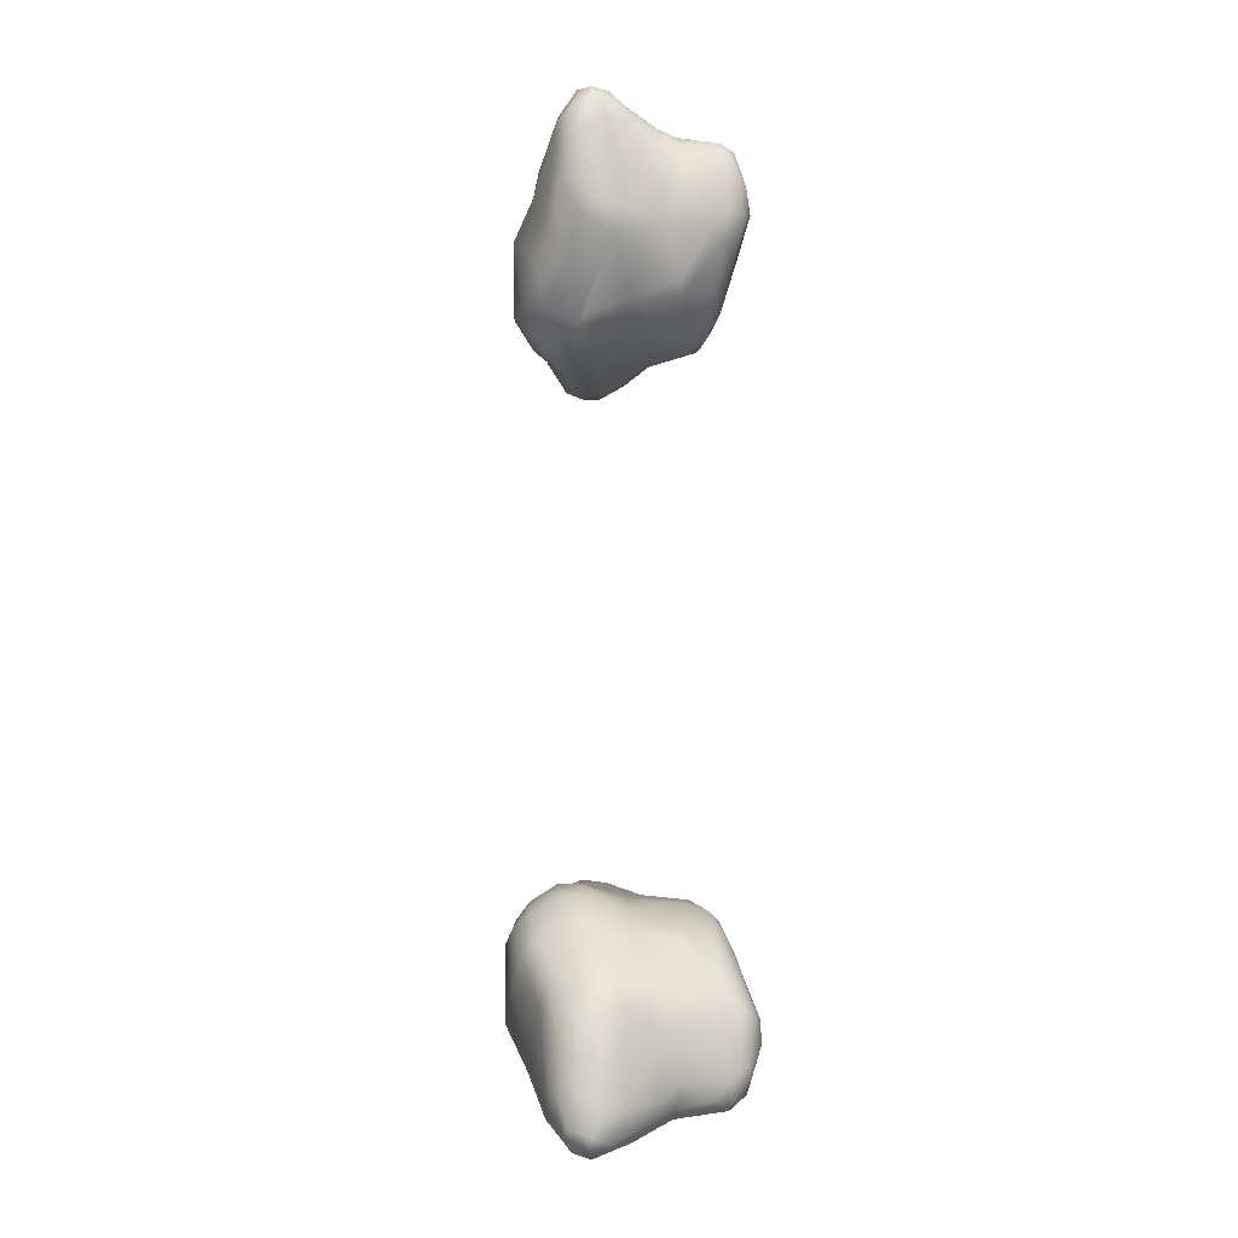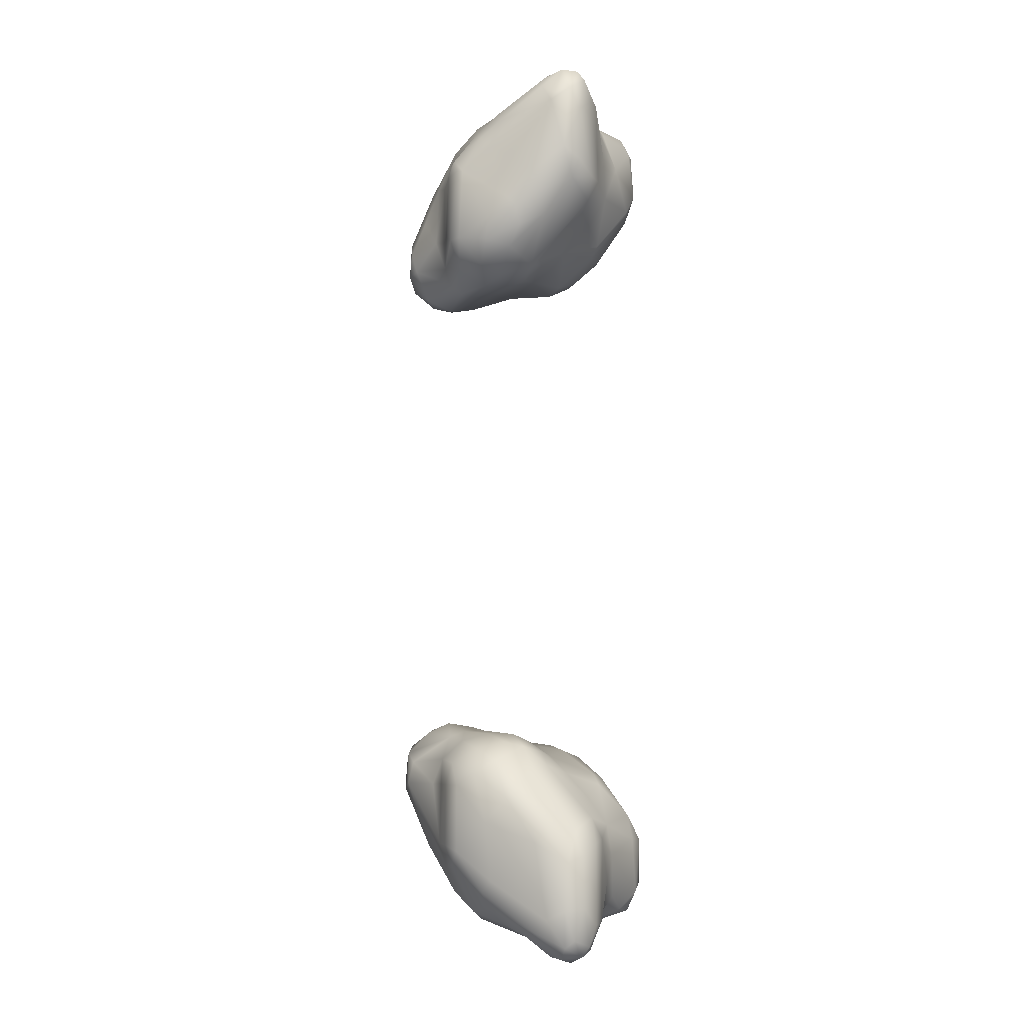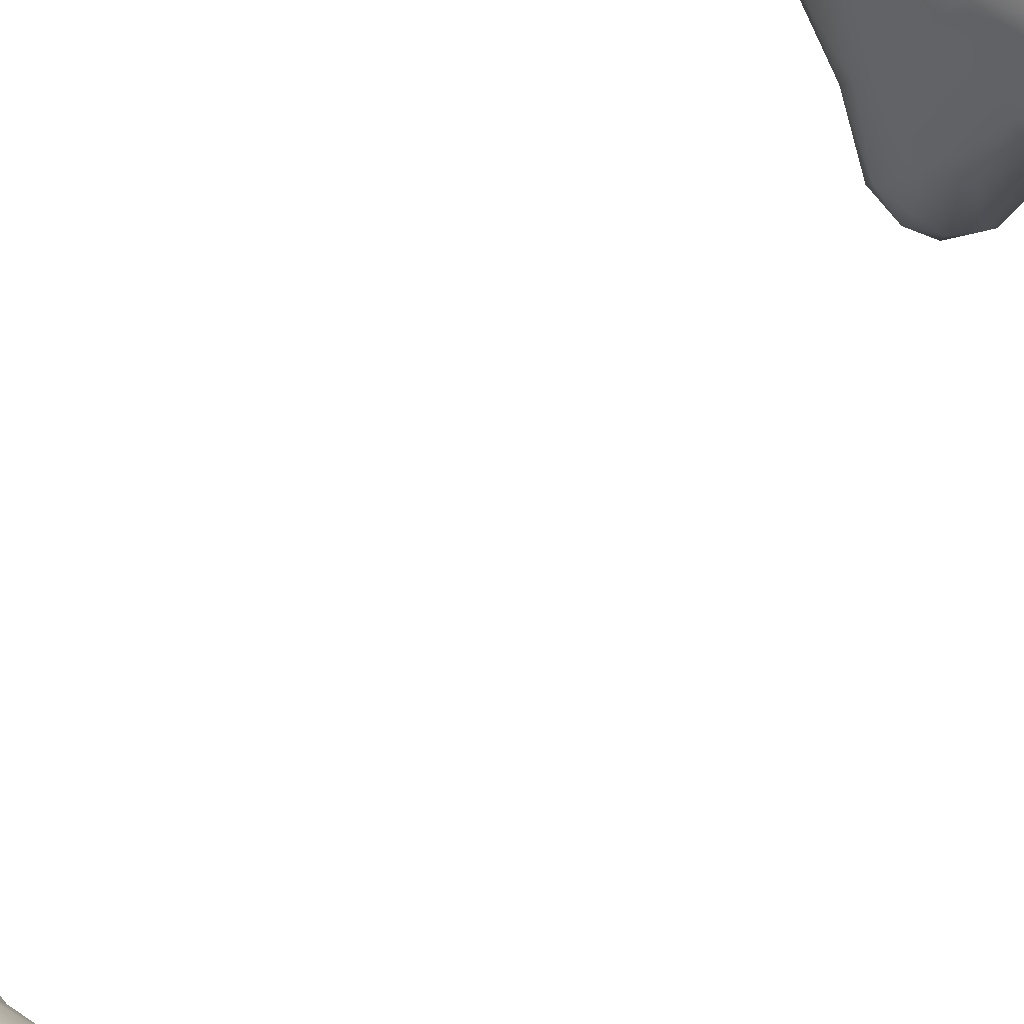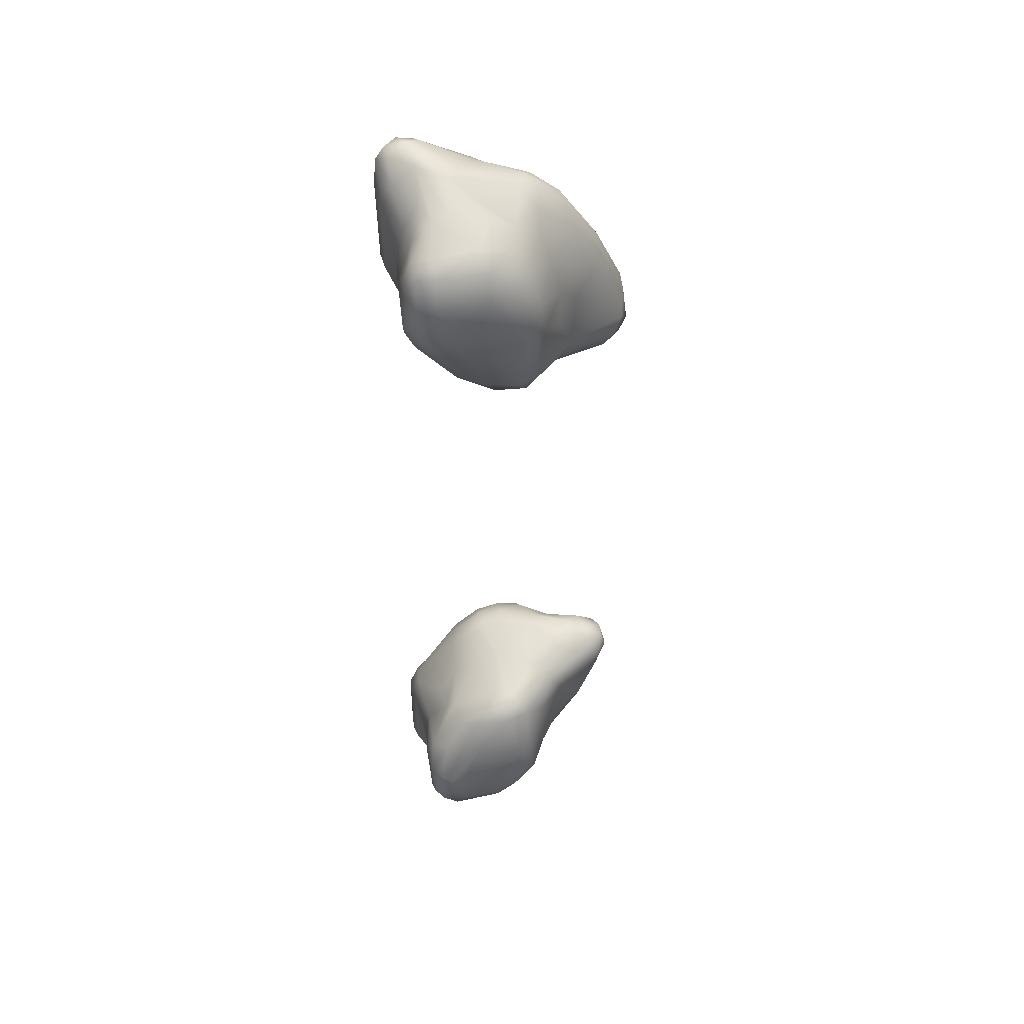
<metadata>
{"format":"obj","ext":"obj","renderer":"f3d","projection":"perspective","resolution":1024,"background":"white","views":[{"elev":-12.5,"azim":163.9,"up":"+Z"},{"elev":-7.6,"azim":116.5,"up":"+Z"},{"elev":56.3,"azim":-141.5,"up":"+Y"},{"elev":48.2,"azim":-103.5,"up":"+Z"}]}
</metadata>
<code>
v 5151 5792 4829 1
v 5124 5818 4822 1
v 5193 5886 4797 1
v 5117 5839 4819 1
v 5209 5852 4808 1
v 5222 5880 4806 1
v 5144 5884 4815 1
v 5169 5916 4818 1
v 5206 5917 4810 1
v 5240 5896 4828 1
v 5116 5720 4847 1
v 5143 5669 4866 1
v 5194 5742 4864 1
v 5237 5813 4846 1
v 5049 5797 4855 1
v 5052 5856 4856 1
v 5255 5838 4857 1
v 5061 5881 4869 1
v 5238 5915 4843 1
v 5205 5931 4831 1
v 5094 5694 4863 1
v 5168 5663 4882 1
v 4968 5879 4869 1
v 4983 5776 4869 1
v 4963 5800 4870 1
v 4971 5910 4878 1
v 5263 5867 4881 1
v 5086 5905 4885 1
v 5154 5934 4873 1
v 5188 5938 4869 1
v 5118 5647 4886 1
v 5040 5704 4889 1
v 5233 5725 4899 1
v 4954 5750 4894 1
v 4939 5787 4894 1
v 4939 5884 4894 1
v 5259 5904 4899 1
v 5005 5908 4884 1
v 5052 5913 4911 1
v 5232 5934 4903 1
v 5119 5603 4933 1
v 5147 5605 4928 1
v 5170 5621 4921 1
v 4964 5719 4920 1
v 5256 5727 4928 1
v 5267 5752 4950 1
v 4942 5913 4916 1
v 4952 5930 4937 1
v 4981 5933 4918 1
v 5105 5926 4948 1
v 5085 5604 4960 1
v 5032 5663 4953 1
v 4921 5743 4961 1
v 4914 5794 4948 1
v 4917 5863 4942 1
v 5255 5910 4989 1
v 5188 5938 5022 1
v 5139 5548 5012 1
v 5163 5558 5010 1
v 5205 5621 4971 1
v 5263 5665 4978 1
v 4961 5692 4969 1
v 4934 5702 4991 1
v 5267 5846 5025 1
v 4921 5905 4971 1
v 5152 5935 5030 1
v 5110 5547 5026 1
v 5081 5560 5032 1
v 5285 5686 5006 1
v 4913 5740 5005 1
v 4912 5871 5007 1
v 5082 5925 4994 1
v 5230 5931 5001 1
v 4962 5935 5020 1
v 5005 5937 5024 1
v 5020 5628 5048 1
v 5273 5655 5017 1
v 5206 5606 5017 1
v 4978 5669 5024 1
v 4922 5711 5028 1
v 4911 5793 5039 1
v 4920 5897 5012 1
v 4934 5918 5017 1
v 5183 5557 5064 1
v 5289 5751 5062 1
v 5238 5914 5030 1
v 5081 5915 5054 1
v 5121 5497 5131 1
v 5148 5500 5119 1
v 5064 5568 5061 1
v 4942 5692 5054 1
v 4920 5737 5067 1
v 4933 5828 5102 1
v 5258 5865 5058 1
v 5219 5914 5052 1
v 5086 5519 5132 1
v 5166 5505 5121 1
v 5180 5519 5134 1
v 5225 5620 5133 1
v 5200 5587 5132 1
v 5273 5655 5133 1
v 5287 5688 5133 1
v 5285 5794 5110 1
v 4962 5897 5083 1
v 4995 5923 5069 1
v 5169 5922 5070 1
v 5026 5616 5143 1
v 4970 5678 5158 1
v 5267 5812 5132 1
v 4944 5844 5118 1
v 5106 5885 5107 1
v 5063 5523 5186 1
v 5285 5725 5155 1
v 5190 5837 5170 1
v 5228 5826 5162 1
v 4982 5860 5144 1
v 5043 5881 5131 1
v 5138 5490 5163 1
v 5182 5531 5175 1
v 4949 5717 5180 1
v 4942 5760 5175 1
v 4961 5831 5158 1
v 5117 5844 5155 1
v 5032 5865 5152 1
v 5094 5497 5189 1
v 5165 5510 5194 1
v 5021 5627 5167 1
v 5201 5608 5182 1
v 5264 5665 5176 1
v 5263 5758 5181 1
v 5134 5500 5207 1
v 5020 5642 5190 1
v 5253 5712 5203 1
v 5210 5795 5207 1
v 4971 5803 5186 1
v 5013 5786 5200 1
v 5102 5802 5187 1
v 5172 5817 5196 1
v 5093 5508 5216 1
v 5061 5548 5218 1
v 5177 5613 5226 1
v 5035 5640 5211 1
v 5222 5665 5219 1
v 5021 5688 5212 1
v 4969 5731 5204 1
v 5226 5759 5216 1
v 4990 5750 5209 1
v 5101 5750 5211 1
v 5171 5782 5220 1
v 5085 5541 5235 1
v 5112 5534 5239 1
v 5149 5549 5235 1
v 5062 5614 5232 1
v 5171 5643 5237 1
v 5056 5693 5221 1
v 5095 5623 5246 1
v 5148 5673 5239 1
v 5207 5717 5232 1
v 5182 5758 5231 1
v 5096 5575 5249 1
v 5128 5584 5254 1
v 5080 5542 6142 1
v 5097 5567 6127 1
v 5112 5534 6136 1
v 5129 5583 6121 1
v 5150 5542 6144 1
v 5061 5615 6143 1
v 5176 5635 6142 1
v 5094 5620 6128 1
v 5161 5657 6135 1
v 5137 5687 6141 1
v 5046 5687 6156 1
v 5208 5700 6142 1
v 5183 5759 6144 1
v 5093 5508 6158 1
v 5060 5548 6159 1
v 5136 5502 6167 1
v 5186 5614 6162 1
v 5029 5658 6167 1
v 5242 5665 6173 1
v 5255 5722 6174 1
v 4967 5735 6173 1
v 4990 5749 6166 1
v 5102 5764 6168 1
v 5227 5758 6159 1
v 5016 5785 6175 1
v 5172 5780 6154 1
v 5204 5810 6176 1
v 5172 5818 6180 1
v 5095 5496 6187 1
v 5060 5531 6177 1
v 5167 5506 6195 1
v 5182 5531 6200 1
v 5200 5609 6192 1
v 5019 5646 6184 1
v 4954 5723 6184 1
v 4960 5779 6186 1
v 5257 5788 6204 1
v 4985 5808 6190 1
v 5104 5809 6192 1
v 5193 5824 6189 1
v 5139 5490 6214 1
v 5074 5513 6207 1
v 5023 5620 6216 1
v 4954 5701 6210 1
v 5277 5663 6227 1
v 5285 5687 6227 1
v 4941 5738 6208 1
v 5281 5746 6219 1
v 4943 5805 6221 1
v 4962 5847 6230 1
v 4982 5860 6231 1
v 5031 5867 6225 1
v 5114 5843 6218 1
v 5108 5500 6234 1
v 5180 5517 6238 1
v 5059 5561 6255 1
v 5200 5587 6251 1
v 5225 5620 6240 1
v 5259 5644 6239 1
v 5265 5814 6244 1
v 5240 5856 6268 1
v 5039 5884 6247 1
v 5141 5498 6254 1
v 5164 5508 6262 1
v 4940 5693 6329 1
v 4930 5744 6263 1
v 5289 5755 6261 1
v 5279 5811 6281 1
v 5098 5890 6274 1
v 5171 5921 6304 1
v 5089 5534 6287 1
v 5181 5550 6301 1
v 5032 5613 6313 1
v 4988 5655 6297 1
v 4919 5834 6317 1
v 5286 5790 6303 1
v 5259 5861 6312 1
v 4940 5875 6297 1
v 5232 5915 6336 1
v 4970 5918 6311 1
v 4996 5933 6327 1
v 5138 5548 6362 1
v 5065 5573 6335 1
v 5219 5617 6357 1
v 5273 5655 6359 1
v 5284 5681 6368 1
v 4919 5716 6348 1
v 5287 5695 6364 1
v 4912 5746 6335 1
v 5076 5919 6333 1
v 5100 5551 6350 1
v 5164 5558 6366 1
v 5193 5589 6367 1
v 5267 5844 6351 1
v 4916 5893 6374 1
v 4932 5916 6360 1
v 5150 5935 6346 1
v 5185 5937 6348 1
v 5013 5645 6350 1
v 4911 5858 6381 1
v 4970 5938 6365 1
v 5231 5930 6374 1
v 4939 5701 6392 1
v 4912 5765 6386 1
v 5268 5750 6417 1
v 5257 5908 6396 1
v 5046 5931 6404 1
v 5096 5925 6413 1
v 5086 5604 6416 1
v 5211 5627 6404 1
v 5026 5661 6409 1
v 5264 5664 6397 1
v 4926 5747 6436 1
v 4933 5921 6411 1
v 4984 5933 6456 1
v 5232 5933 6475 1
v 5119 5605 6443 1
v 5149 5618 6463 1
v 5172 5617 6449 1
v 4961 5715 6447 1
v 5259 5720 6437 1
v 4916 5800 6435 1
v 4920 5887 6430 1
v 5263 5883 6493 1
v 4959 5928 6455 1
v 5189 5939 6505 1
v 5042 5676 6452 1
v 5222 5696 6465 1
v 5261 5766 6467 1
v 4952 5914 6477 1
v 5155 5934 6502 1
v 5078 5674 6487 1
v 4938 5789 6479 1
v 4941 5882 6483 1
v 5245 5915 6519 1
v 5047 5903 6482 1
v 5085 5908 6479 1
v 5120 5664 6504 1
v 5166 5666 6497 1
v 5029 5726 6496 1
v 4968 5755 6493 1
v 5238 5755 6493 1
v 5257 5889 6509 1
v 4982 5916 6491 1
v 5144 5681 6513 1
v 5110 5695 6520 1
v 5203 5761 6516 1
v 5044 5768 6513 1
v 4968 5801 6508 1
v 5236 5857 6551 1
v 5250 5857 6529 1
v 4967 5888 6503 1
v 5040 5880 6507 1
v 5088 5883 6521 1
v 5141 5916 6532 1
v 5206 5931 6544 1
v 5117 5825 6553 1
v 5046 5834 6521 1
v 5055 5865 6515 1
v 5226 5891 6567 1
v 5137 5789 6545 1
v 5205 5850 6568 1
v 5138 5871 6562 1
v 5176 5914 6561 1
v 5207 5916 6565 1
v 5193 5883 6579 1
f 3 1 2
f 1 11 2
f 2 11 4
f 11 15 4
f 4 15 16
f 15 23 16
f 16 23 26
f 23 36 26
f 26 36 47
f 36 65 47
f 47 65 48
f 65 83 48
f 48 83 74
f 83 104 74
f 74 104 105
f 104 116 105
f 105 116 124
f 116 135 124
f 124 135 136
f 135 147 136
f 136 147 148
f 147 155 148
f 148 155 157
f 155 156 157
f 157 156 161
f 156 160 161
f 161 160 151
f 160 150 151
f 151 150 139
f 150 140 139
f 139 140 112
f 140 132 112
f 112 132 127
f 132 108 127
f 127 108 107
f 108 76 107
f 107 76 90
f 76 68 90
f 90 68 96
f 68 67 96
f 96 67 88
f 67 58 88
f 88 58 89
f 58 59 89
f 89 59 97
f 59 98 97
f 97 98 126
f 98 119 126
f 126 119 141
f 119 128 141
f 141 128 143
f 128 129 143
f 143 129 133
f 129 113 133
f 133 113 130
f 113 103 130
f 130 103 109
f 103 94 109
f 109 94 95
f 94 86 95
f 95 86 73
f 86 56 73
f 73 56 40
f 56 37 40
f 40 37 19
f 37 10 19
f 19 10 9
f 10 6 9
f 9 6 3
f 6 5 3
f 3 5 1
f 5 14 1
f 1 14 13
f 14 33 13
f 13 33 22
f 33 61 22
f 22 61 60
f 61 77 60
f 60 77 78
f 77 101 78
f 78 101 99
f 101 128 99
f 99 128 100
f 128 119 100
f 100 119 98
f 2 4 3
f 4 7 3
f 3 7 8
f 7 18 8
f 8 18 28
f 18 39 28
f 28 39 50
f 39 72 50
f 50 72 66
f 72 87 66
f 66 87 106
f 87 111 106
f 106 111 114
f 111 123 114
f 114 123 138
f 123 137 138
f 138 137 149
f 137 148 149
f 149 148 159
f 148 157 159
f 159 157 158
f 157 154 158
f 158 154 143
f 154 141 143
f 3 8 9
f 8 20 9
f 9 20 19
f 20 40 19
f 1 12 11
f 12 21 11
f 11 21 15
f 21 32 15
f 15 32 24
f 32 34 24
f 24 34 25
f 34 35 25
f 25 35 36
f 35 54 36
f 36 54 55
f 54 71 55
f 55 71 65
f 71 82 65
f 65 82 83
f 82 93 83
f 83 93 110
f 93 121 110
f 110 121 122
f 121 135 122
f 122 135 116
f 1 13 12
f 13 22 12
f 12 22 43
f 22 60 43
f 43 60 59
f 60 84 59
f 59 84 98
f 84 78 98
f 98 78 100
f 78 99 100
f 5 6 14
f 6 17 14
f 14 17 33
f 17 45 33
f 33 45 61
f 45 69 61
f 61 69 77
f 69 102 77
f 77 102 101
f 102 129 101
f 101 129 128
f 4 16 7
f 16 18 7
f 6 10 17
f 10 27 17
f 17 27 46
f 27 64 46
f 46 64 85
f 64 103 85
f 85 103 113
f 25 23 24
f 23 15 24
f 16 26 18
f 26 38 18
f 18 38 39
f 38 49 39
f 39 49 72
f 49 75 72
f 72 75 87
f 75 105 87
f 87 105 117
f 105 124 117
f 117 124 123
f 124 137 123
f 8 28 29
f 28 50 29
f 29 50 66
f 8 29 20
f 29 30 20
f 20 30 40
f 30 57 40
f 40 57 73
f 57 95 73
f 21 31 32
f 31 41 32
f 32 41 51
f 41 67 51
f 51 67 68
f 21 12 31
f 12 41 31
f 36 23 25
f 10 37 27
f 37 64 27
f 12 42 41
f 42 58 41
f 41 58 67
f 12 43 42
f 43 59 42
f 42 59 58
f 34 32 44
f 32 52 44
f 44 52 62
f 52 79 62
f 62 79 63
f 79 91 63
f 63 91 80
f 91 108 80
f 80 108 120
f 108 132 120
f 120 132 145
f 132 144 145
f 145 144 147
f 144 155 147
f 17 46 45
f 46 69 45
f 47 48 26
f 48 49 26
f 26 49 38
f 32 51 52
f 51 68 52
f 52 68 76
f 35 34 53
f 34 63 53
f 53 63 80
f 35 53 54
f 53 70 54
f 54 70 81
f 70 92 81
f 81 92 93
f 92 121 93
f 62 63 44
f 63 34 44
f 55 65 36
f 29 66 30
f 66 57 30
f 48 74 49
f 74 75 49
f 53 80 70
f 80 92 70
f 54 81 71
f 81 93 71
f 71 93 82
f 37 56 64
f 56 94 64
f 64 94 103
f 78 84 60
f 52 76 79
f 76 91 79
f 46 85 69
f 85 102 69
f 56 86 94
f 74 105 75
f 66 106 57
f 106 95 57
f 91 76 108
f 83 110 104
f 110 122 104
f 104 122 116
f 107 96 112
f 96 125 112
f 112 125 139
f 125 131 139
f 139 131 151
f 131 152 151
f 151 152 161
f 152 141 161
f 161 141 154
f 96 107 90
f 85 113 102
f 113 129 102
f 95 114 115
f 114 134 115
f 115 134 109
f 134 130 109
f 87 117 111
f 117 123 111
f 95 106 114
f 88 89 118
f 89 97 118
f 118 97 126
f 80 120 92
f 120 121 92
f 115 109 95
f 88 118 125
f 118 131 125
f 125 96 88
f 112 127 107
f 118 126 131
f 126 152 131
f 124 136 137
f 136 148 137
f 140 142 132
f 142 144 132
f 120 145 121
f 145 135 121
f 130 146 133
f 146 158 133
f 133 158 143
f 147 135 145
f 130 134 146
f 134 159 146
f 146 159 158
f 114 138 134
f 138 149 134
f 134 149 159
f 126 141 152
f 142 140 153
f 140 150 153
f 153 150 160
f 142 153 155
f 153 156 155
f 155 144 142
f 160 156 153
f 154 157 161
f 164 162 163
f 162 167 163
f 163 167 169
f 167 172 169
f 169 172 171
f 172 184 171
f 171 184 174
f 184 187 174
f 174 187 188
f 187 189 188
f 188 189 201
f 189 214 201
f 201 214 231
f 214 230 231
f 231 230 251
f 230 223 251
f 251 223 242
f 223 213 242
f 242 213 241
f 213 212 241
f 241 212 211
f 212 199 211
f 211 199 197
f 199 183 197
f 197 183 182
f 183 172 182
f 182 172 179
f 172 167 179
f 179 167 176
f 167 162 176
f 176 162 175
f 162 164 175
f 175 164 177
f 164 166 177
f 177 166 192
f 166 193 192
f 192 193 216
f 193 218 216
f 216 218 233
f 218 254 233
f 233 254 253
f 254 280 253
f 253 280 279
f 280 300 279
f 279 300 306
f 300 308 306
f 306 308 322
f 308 323 322
f 322 323 327
f 323 321 327
f 327 321 326
f 321 296 326
f 326 296 317
f 296 277 317
f 317 277 287
f 277 259 287
f 287 259 258
f 259 231 258
f 258 231 251
f 163 165 164
f 165 166 164
f 166 165 168
f 165 170 168
f 168 170 173
f 170 174 173
f 173 174 185
f 174 188 185
f 185 188 198
f 188 222 198
f 198 222 221
f 222 238 221
f 221 238 229
f 238 255 229
f 229 255 237
f 255 266 237
f 237 266 249
f 266 282 249
f 249 282 273
f 282 289 273
f 273 289 271
f 289 280 271
f 271 280 254
f 163 169 165
f 169 171 165
f 165 171 170
f 171 174 170
f 166 168 178
f 168 180 178
f 178 180 194
f 180 206 194
f 194 206 220
f 206 246 220
f 220 246 219
f 246 245 219
f 219 245 218
f 245 254 218
f 168 173 180
f 173 181 180
f 180 181 207
f 181 209 207
f 207 209 228
f 209 229 228
f 228 229 237
f 172 183 184
f 183 186 184
f 184 186 200
f 186 214 200
f 200 214 189
f 173 185 181
f 185 198 181
f 181 198 209
f 198 221 209
f 209 221 229
f 191 175 190
f 175 177 190
f 190 177 202
f 177 192 202
f 202 192 225
f 192 216 225
f 225 216 233
f 175 191 176
f 191 179 176
f 166 178 193
f 178 194 193
f 193 194 218
f 194 219 218
f 191 195 179
f 195 196 179
f 179 196 182
f 196 197 182
f 183 199 186
f 199 213 186
f 186 213 214
f 213 223 214
f 214 223 230
f 187 184 189
f 184 200 189
f 191 190 203
f 190 215 203
f 203 215 232
f 215 252 232
f 232 252 244
f 252 270 244
f 244 270 272
f 270 288 272
f 272 288 281
f 288 301 281
f 281 301 302
f 301 309 302
f 302 309 310
f 309 319 310
f 310 319 320
f 319 324 320
f 320 324 315
f 324 316 315
f 315 316 298
f 316 292 298
f 298 292 269
f 292 258 269
f 269 258 251
f 191 203 204
f 203 217 204
f 204 217 234
f 217 244 234
f 234 244 260
f 244 272 260
f 260 272 264
f 272 281 264
f 264 281 274
f 281 302 274
f 274 302 294
f 302 310 294
f 294 310 295
f 310 313 295
f 295 313 291
f 313 305 291
f 291 305 286
f 305 276 286
f 286 276 262
f 276 268 262
f 262 268 242
f 268 251 242
f 191 204 195
f 204 205 195
f 195 205 196
f 205 208 196
f 196 208 210
f 208 227 210
f 210 227 236
f 227 250 236
f 236 250 261
f 250 265 261
f 261 265 283
f 265 274 283
f 283 274 294
f 180 207 206
f 207 247 206
f 206 247 246
f 247 273 246
f 246 273 271
f 196 210 197
f 210 211 197
f 213 199 212
f 190 202 215
f 202 224 215
f 215 224 243
f 224 253 243
f 243 253 279
f 220 219 194
f 202 225 224
f 225 253 224
f 204 226 205
f 226 248 205
f 205 248 227
f 248 250 227
f 208 205 227
f 201 231 188
f 231 240 188
f 188 240 222
f 240 238 222
f 203 232 217
f 232 244 217
f 226 204 235
f 204 234 235
f 235 234 260
f 236 239 210
f 239 211 210
f 247 207 249
f 207 228 249
f 249 228 237
f 211 239 241
f 239 257 241
f 241 257 262
f 257 275 262
f 262 275 286
f 275 291 286
f 215 243 252
f 243 278 252
f 252 278 270
f 278 293 270
f 270 293 288
f 293 301 288
f 253 225 233
f 236 256 239
f 256 257 239
f 231 259 240
f 259 263 240
f 240 263 267
f 263 277 267
f 267 277 296
f 235 260 226
f 260 264 226
f 226 264 248
f 264 274 248
f 248 274 265
f 236 261 256
f 261 284 256
f 256 284 275
f 284 291 275
f 241 262 242
f 248 265 250
f 255 238 267
f 238 240 267
f 251 268 269
f 268 298 269
f 254 245 271
f 245 246 271
f 275 257 256
f 263 259 277
f 247 249 273
f 261 283 284
f 283 295 284
f 284 295 291
f 255 267 285
f 267 296 285
f 285 296 304
f 296 321 304
f 304 321 312
f 321 311 312
f 312 311 290
f 311 303 290
f 290 303 289
f 303 308 289
f 289 308 300
f 243 279 278
f 279 299 278
f 278 299 293
f 299 307 293
f 293 307 301
f 307 318 301
f 301 318 309
f 318 319 309
f 282 266 290
f 266 285 290
f 290 285 312
f 285 304 312
f 266 255 285
f 258 292 287
f 292 317 287
f 282 290 289
f 295 283 294
f 268 276 297
f 276 305 297
f 297 305 314
f 305 313 314
f 314 313 320
f 313 310 320
f 268 297 298
f 297 315 298
f 289 300 280
f 279 306 299
f 306 307 299
f 297 314 315
f 314 320 315
f 303 311 308
f 311 323 308
f 292 316 317
f 316 325 317
f 317 325 326
f 325 327 326
f 318 307 322
f 307 306 322
f 319 318 324
f 318 327 324
f 324 327 325
f 316 324 325
f 318 322 327
f 323 311 321

</code>
